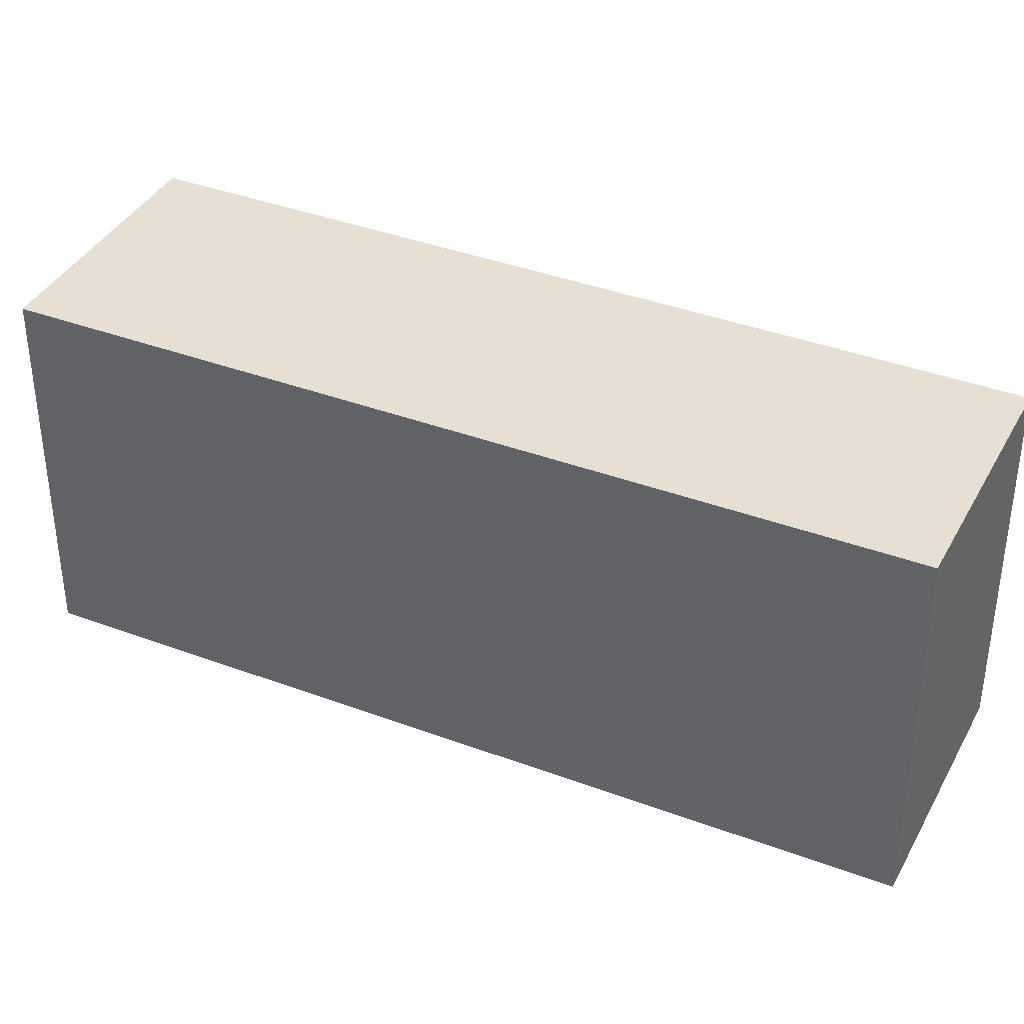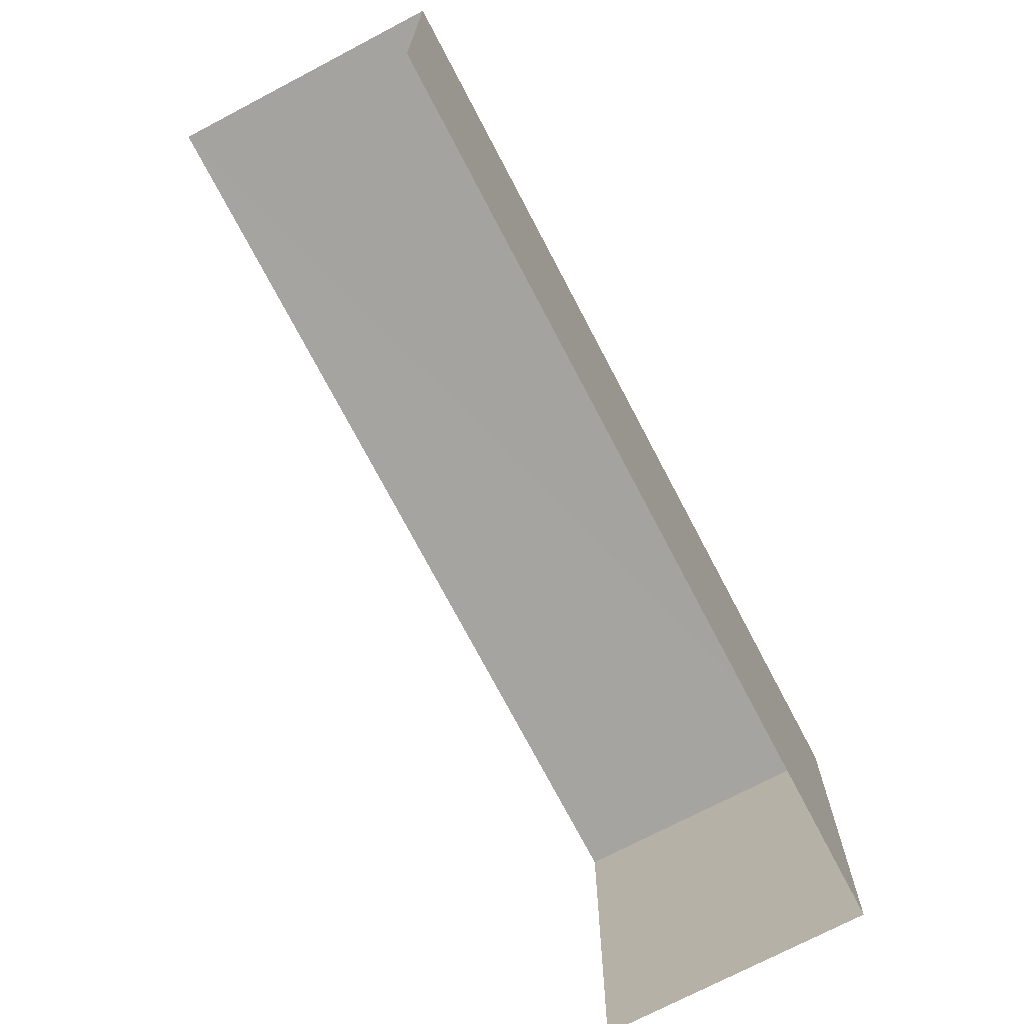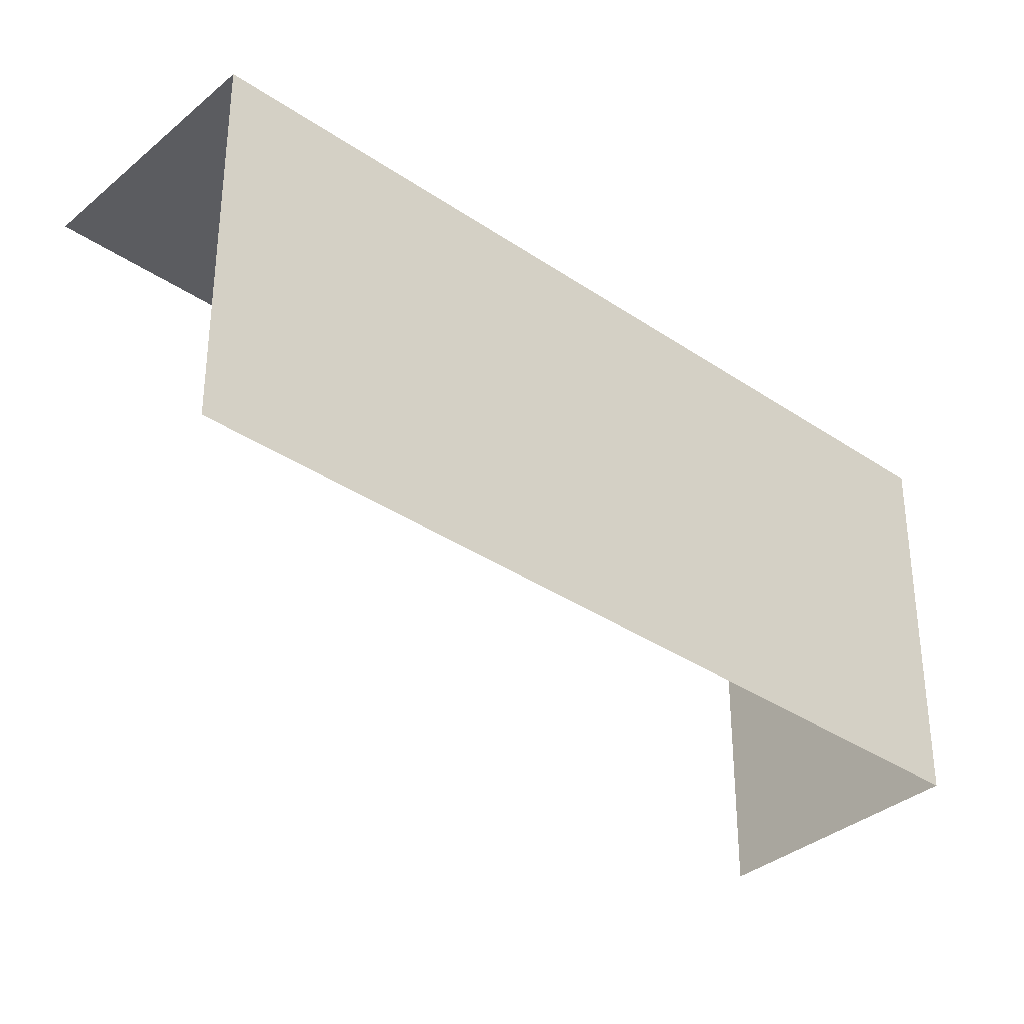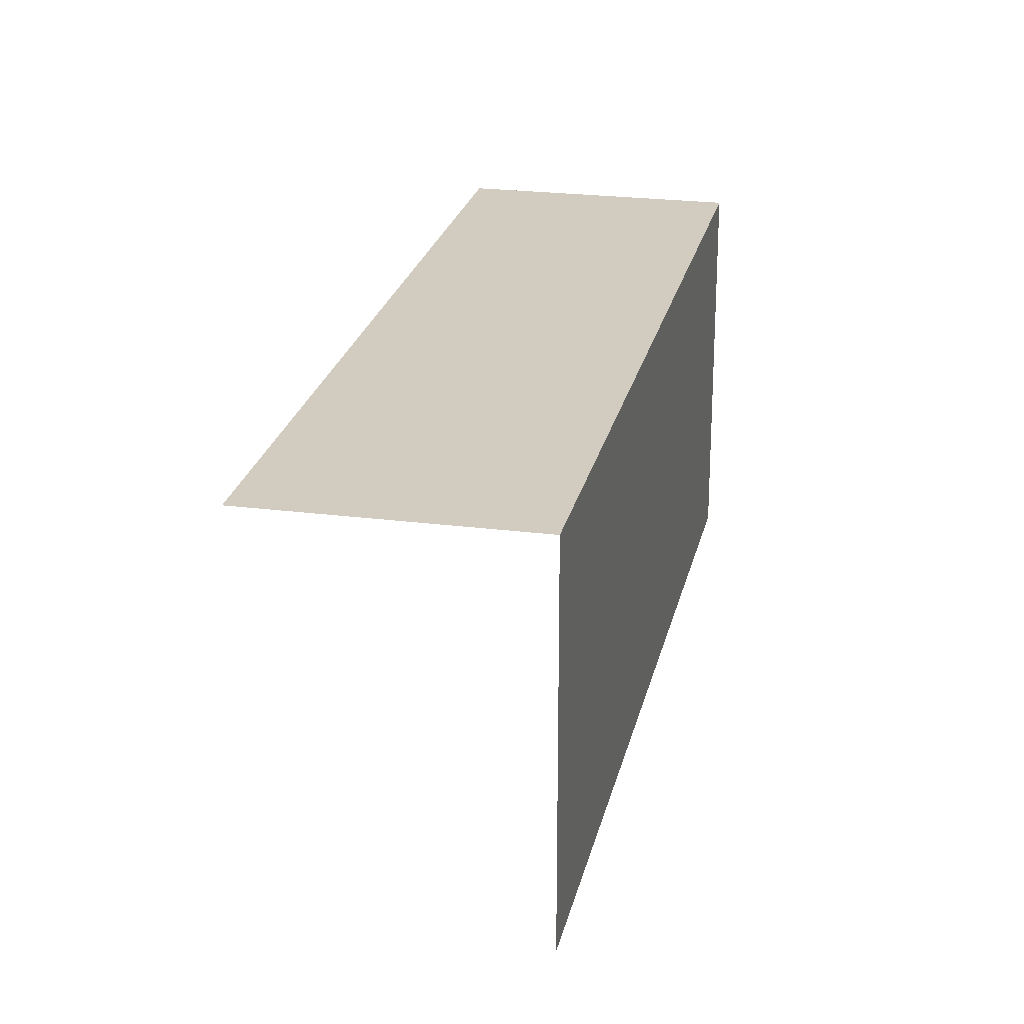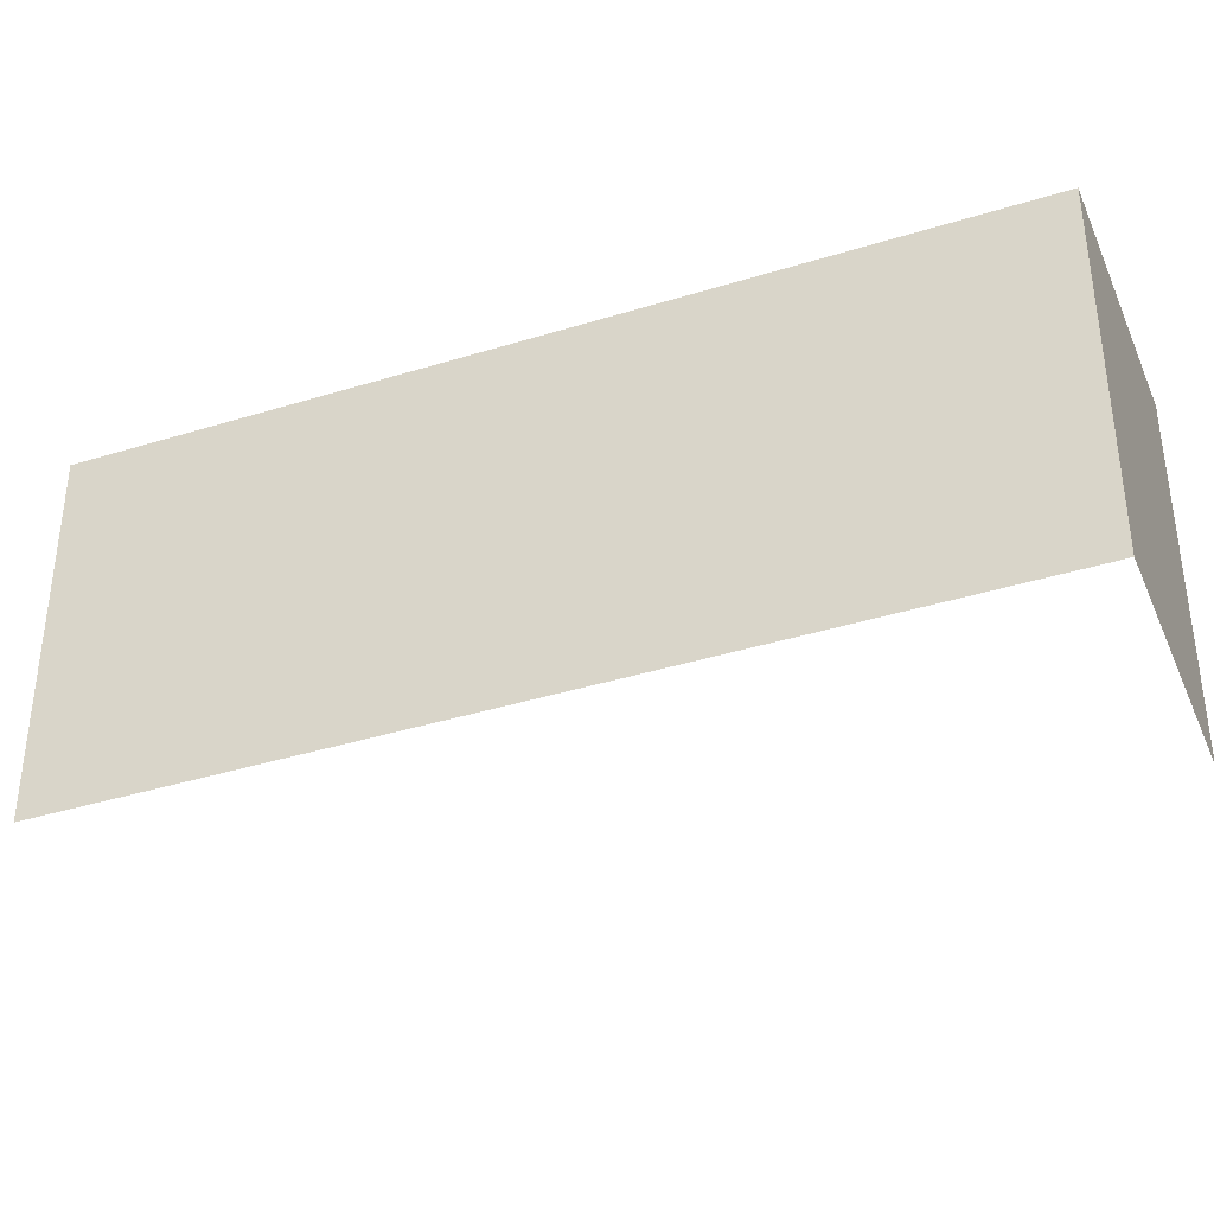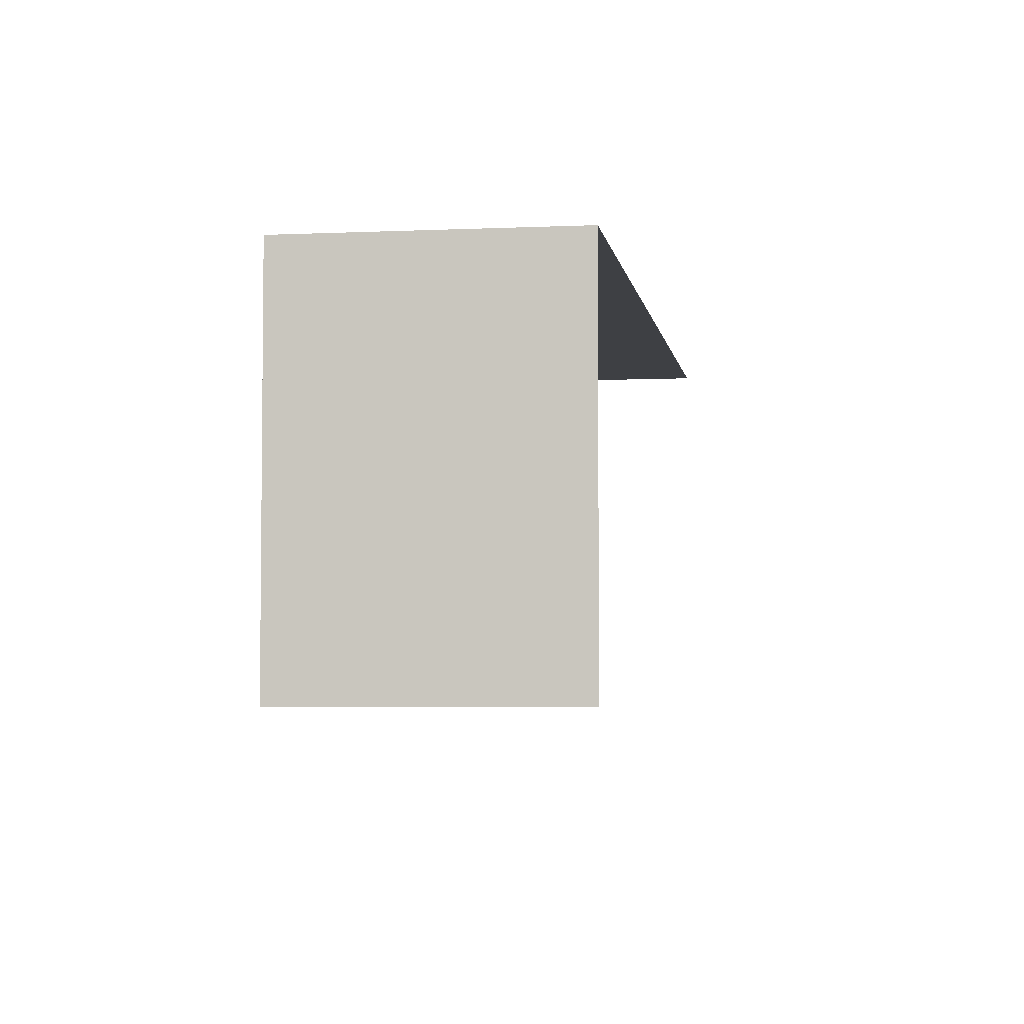
<metadata>
{"format":"obj","ext":"obj","renderer":"f3d","projection":"perspective","resolution":1024,"background":"white","views":[{"elev":38.2,"azim":149.9,"up":"+Z"},{"elev":-73.1,"azim":62.1,"up":"+Z"},{"elev":-35.3,"azim":82.4,"up":"+Z"},{"elev":23.9,"azim":46.6,"up":"+Z"},{"elev":-39.2,"azim":145.8,"up":"+Z"},{"elev":-4.6,"azim":-136.9,"up":"+Z"}]}
</metadata>
<code>
v -2.258e+05 -1.283e+05 10.86
v -2.258e+05 -1.283e+05 10.86
v -2.258e+05 -1.283e+05 10.86
v -2.258e+05 -1.283e+05 10.86
v -2.258e+05 -1.283e+05 14.42
v -2.258e+05 -1.283e+05 14.42
v -2.258e+05 -1.283e+05 14.42
v -2.258e+05 -1.283e+05 14.42
f 1 2 3
f 1 4 2
f 8 4 1
f 6 8 1
f 7 1 3
f 7 6 1
f 5 6 7
f 5 8 6
f 8 2 4
f 8 5 2
f 7 3 2
f 5 7 2

</code>
